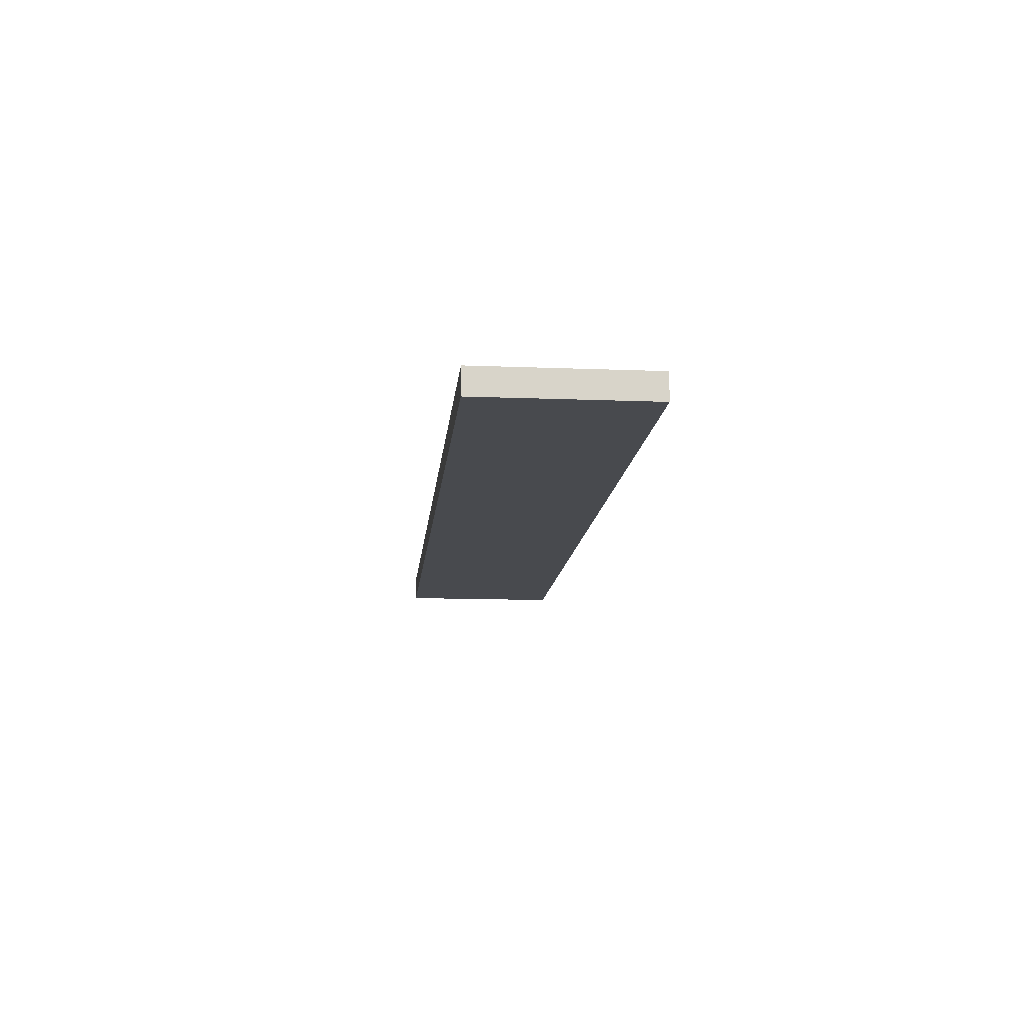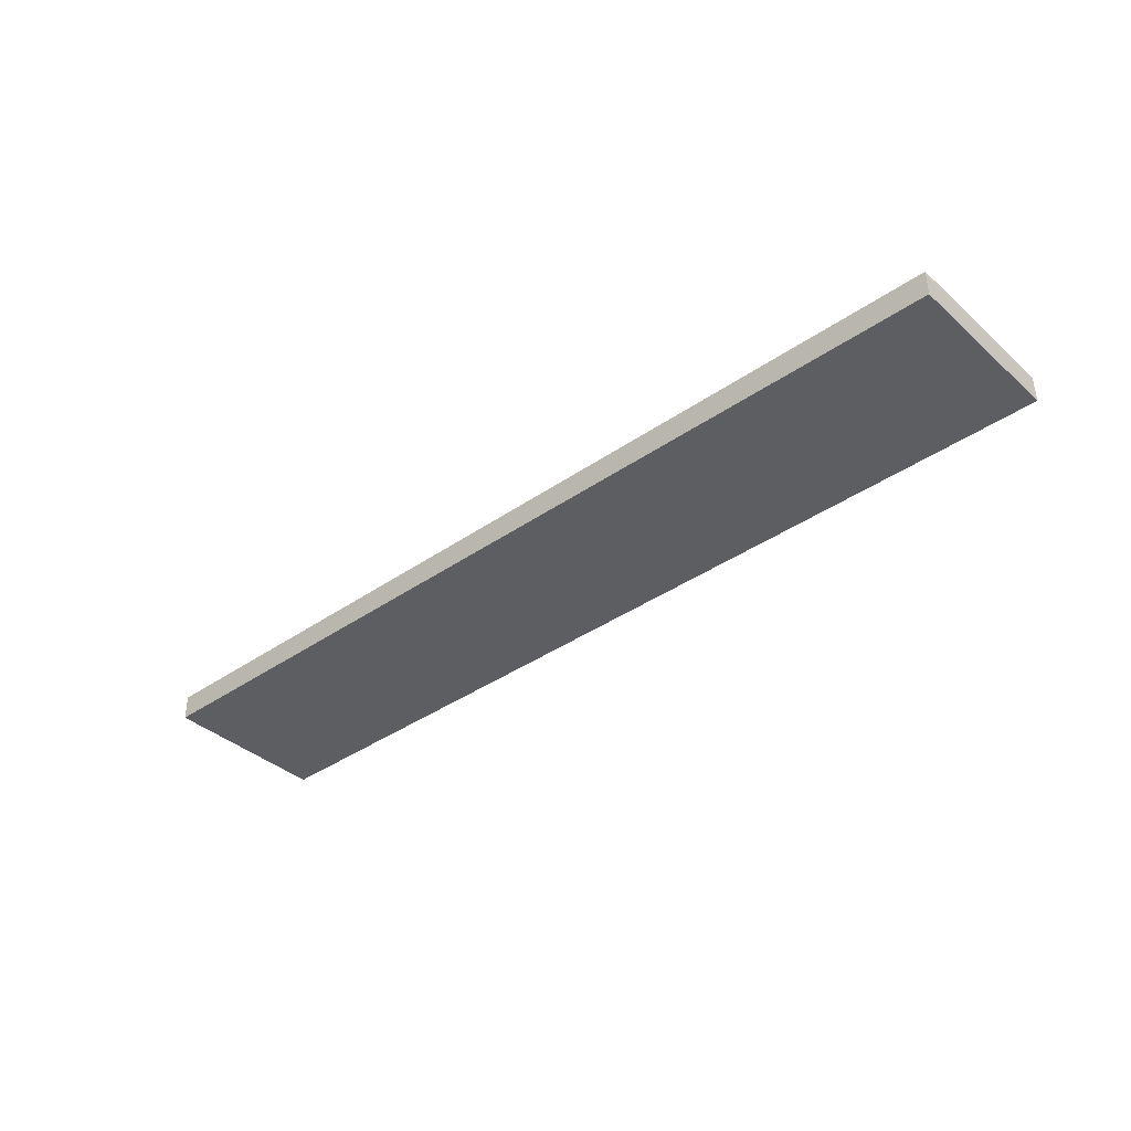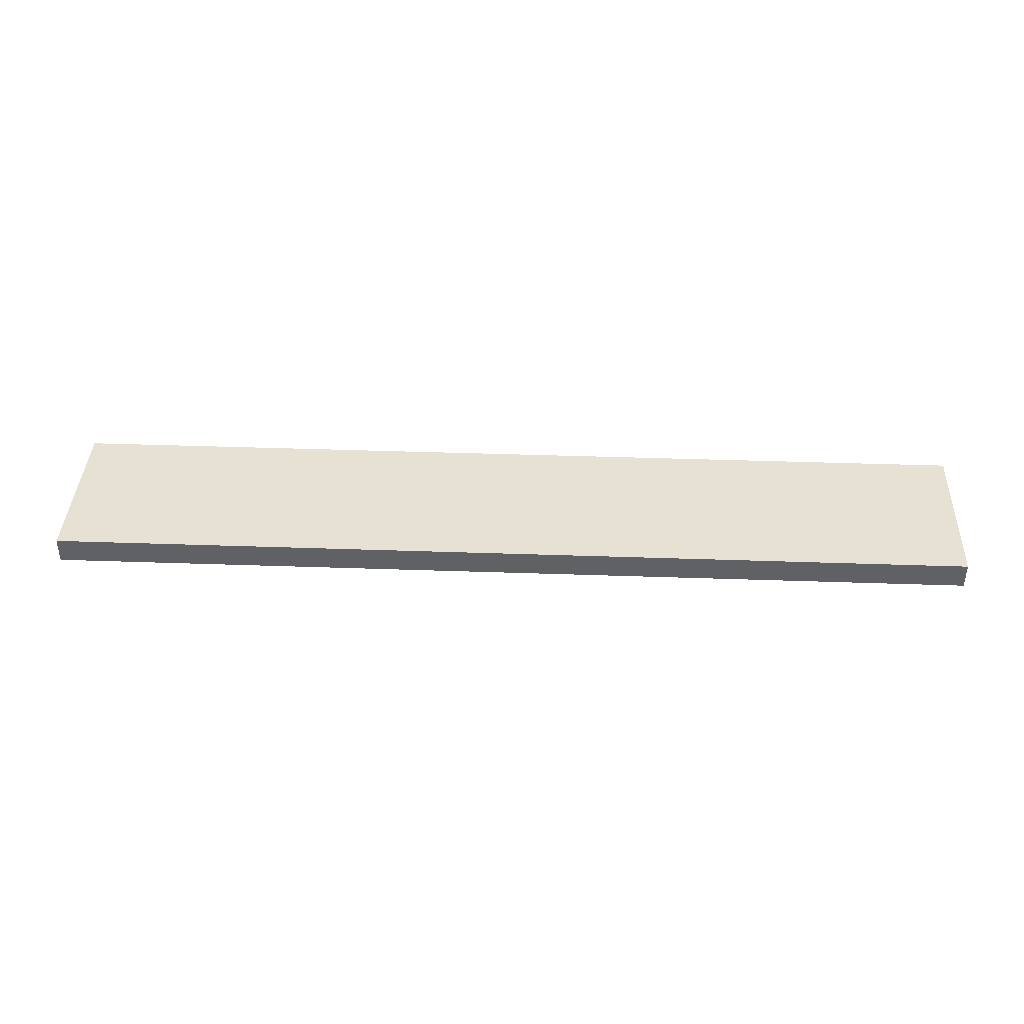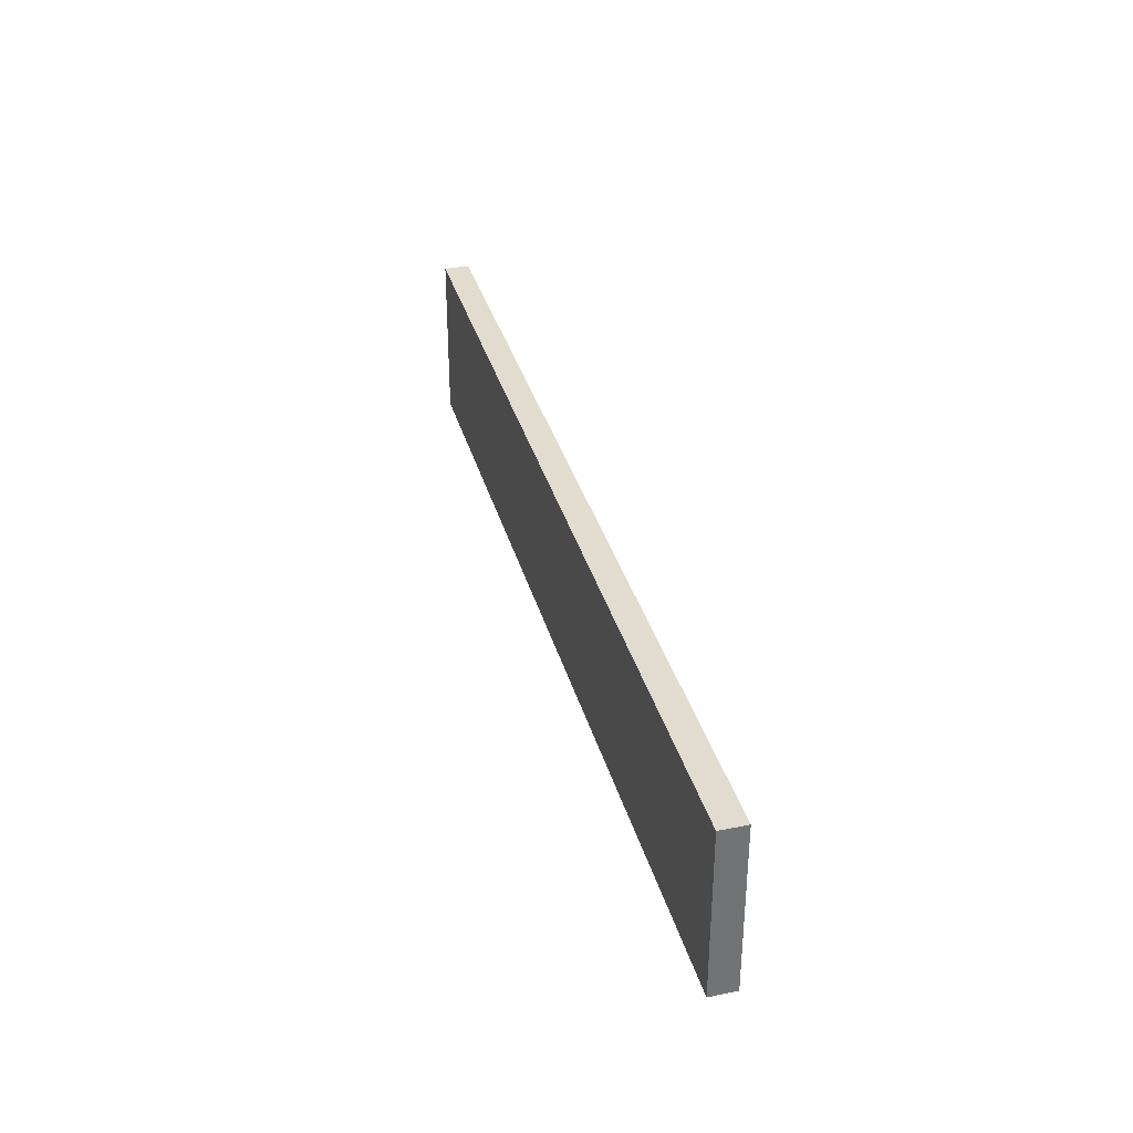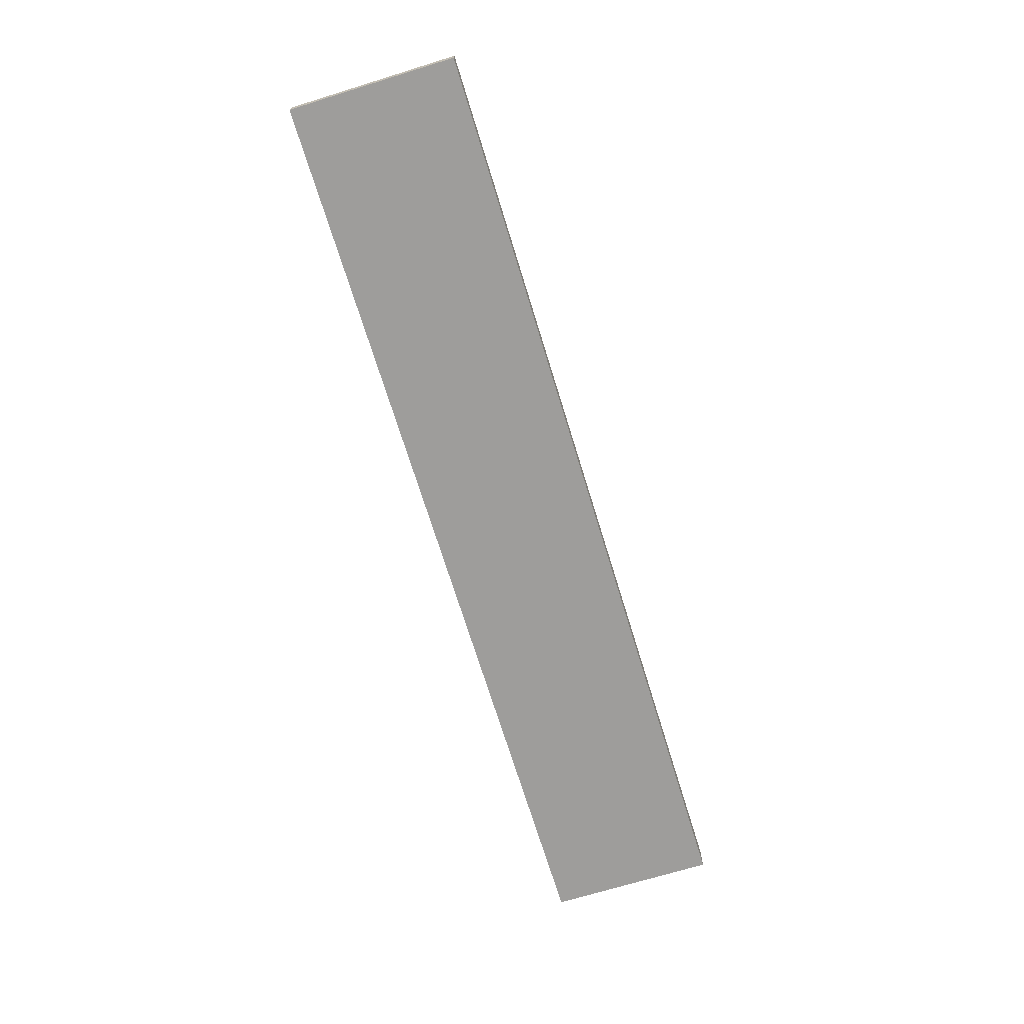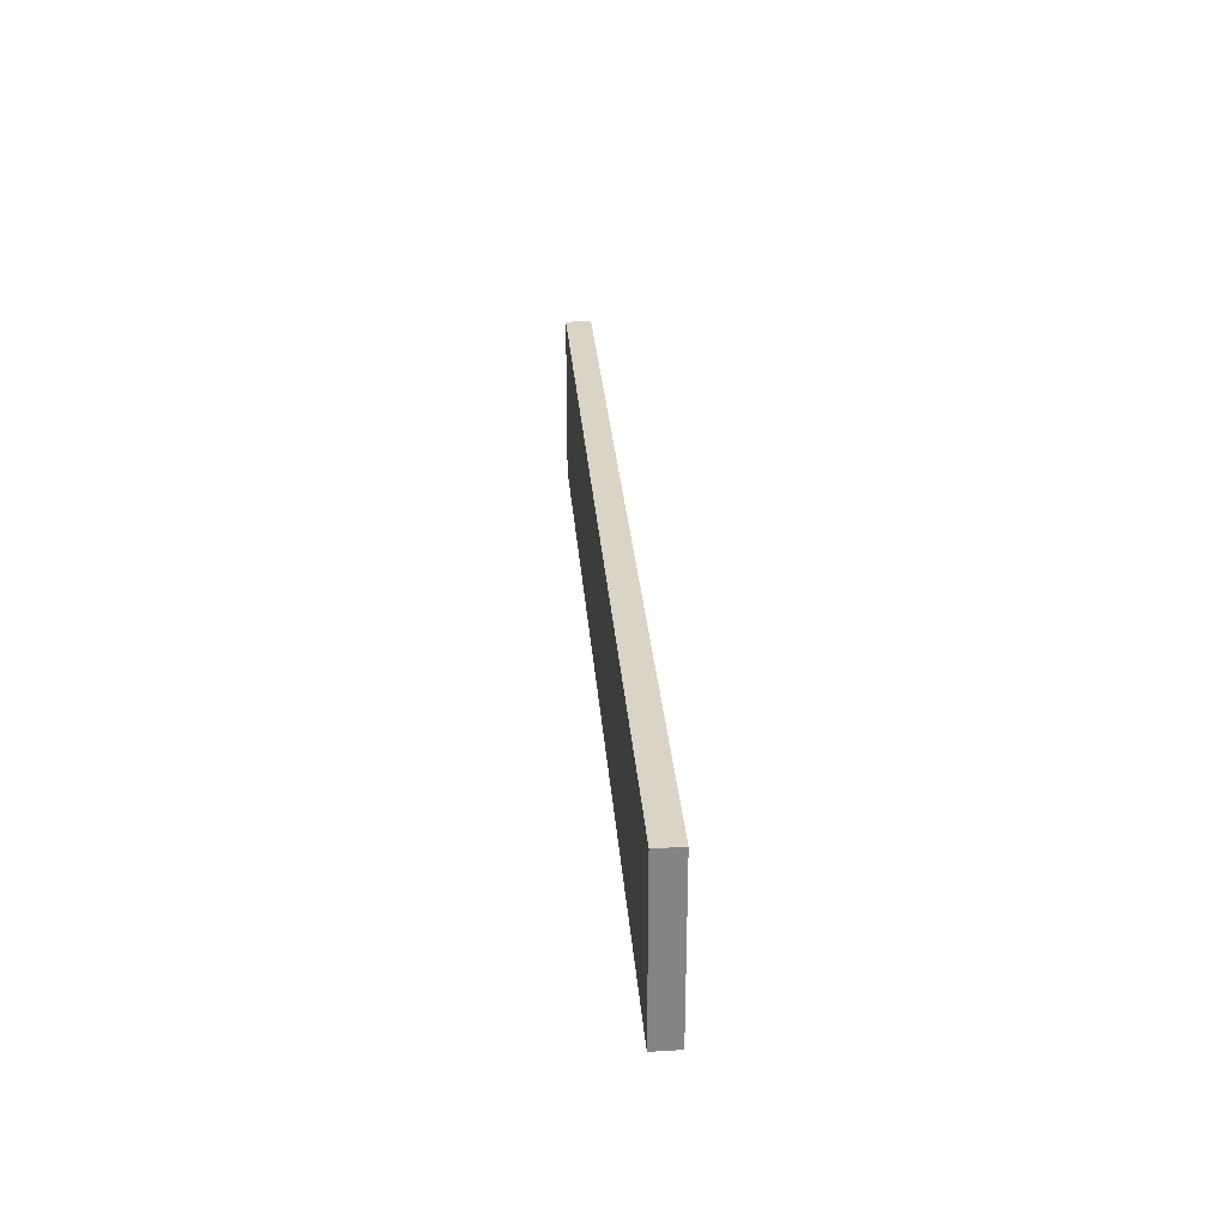
<metadata>
{"format":"obj","ext":"obj","renderer":"f3d","projection":"perspective","resolution":1024,"background":"white","views":[{"elev":-12.8,"azim":84.7,"up":"+Y"},{"elev":-37.9,"azim":41.6,"up":"+Y"},{"elev":38.9,"azim":2.5,"up":"+Y"},{"elev":34.5,"azim":-104.8,"up":"+Z"},{"elev":-70.6,"azim":-72.9,"up":"+Y"},{"elev":28.9,"azim":85.6,"up":"+Z"}]}
</metadata>
<code>
o 4262
v 2236 1896 10
v 2236 1896 10
v 2236 1896 10
v 2236 1896 10.07
v 2236 1896 10.07
v 2236 1896 10.07
v 2236 1896 10
v 2236 1896 10
v 2236 1896 10
v 2236 1896 10.07
v 2236 1896 10
v 2236 1896 10.07
v 2236 1896 10.07
v 2236 1896 10.07
v 2236 1896 10.07
v 2236 1896 10.07
v 2236 1896 10
v 2236 1896 10.07
v 2236 1896 10
v 2236 1896 10.07
v 2236 1896 10.07
v 2236 1896 10
v 2236 1896 10.07
v 2236 1896 10.07
v 2236 1896 10
v 2236 1896 10
v 2236 1896 10.07
v 2236 1896 10
v 2236 1896 10
f 1 2 3
f 1 4 5
f 6 2 7
f 8 9 7
f 10 7 11
f 12 13 14
f 14 15 16
f 17 15 18
f 19 20 21
f 22 23 20
f 24 25 26
f 27 28 29

</code>
